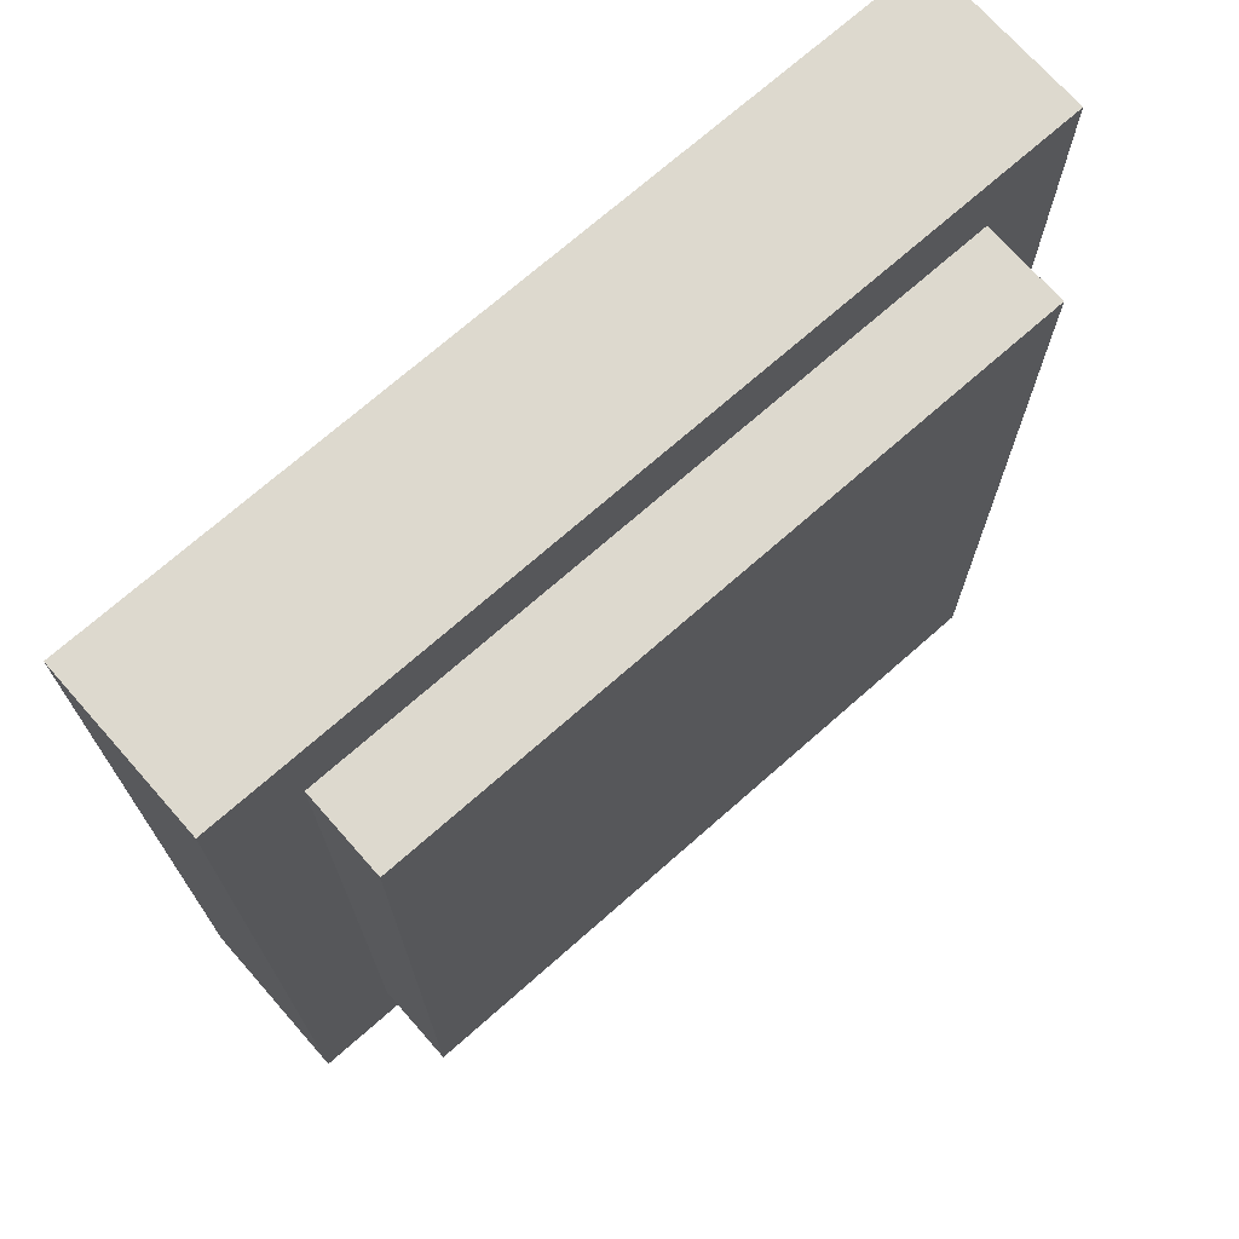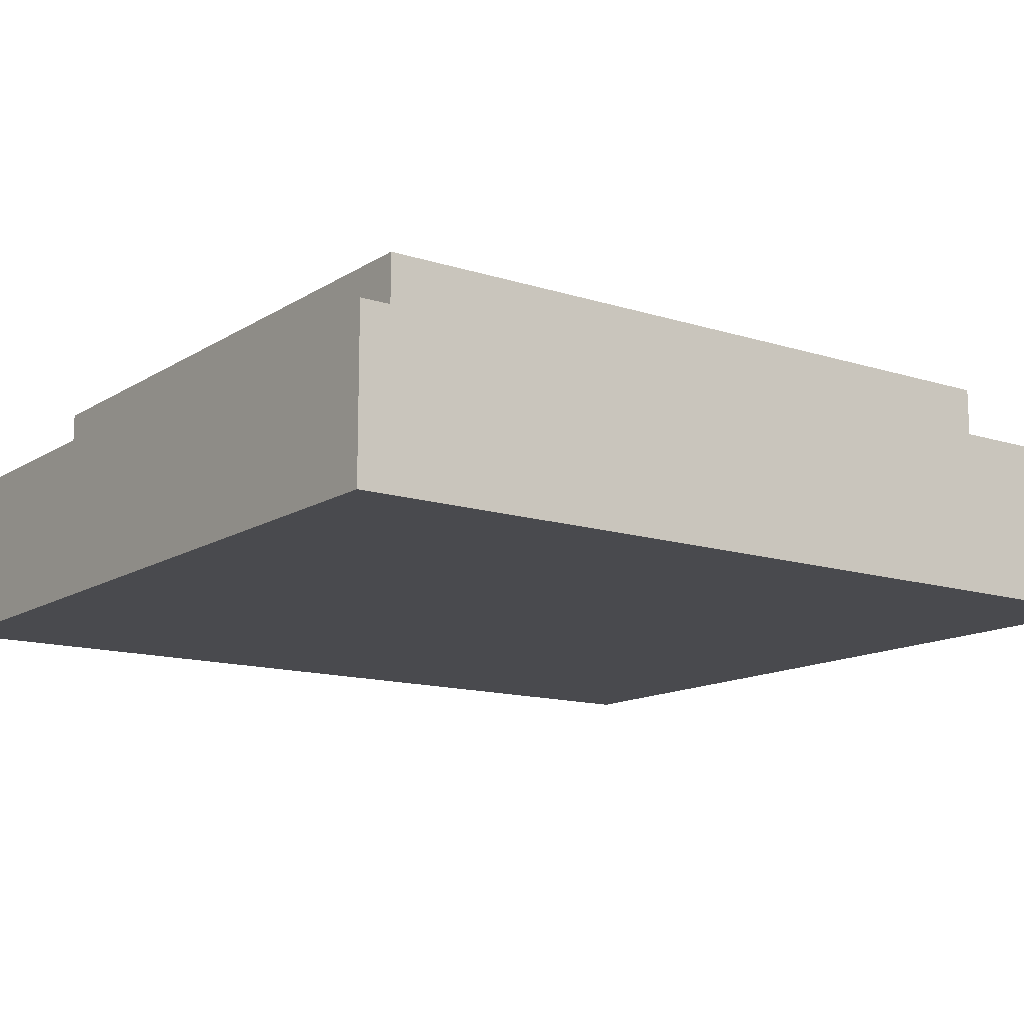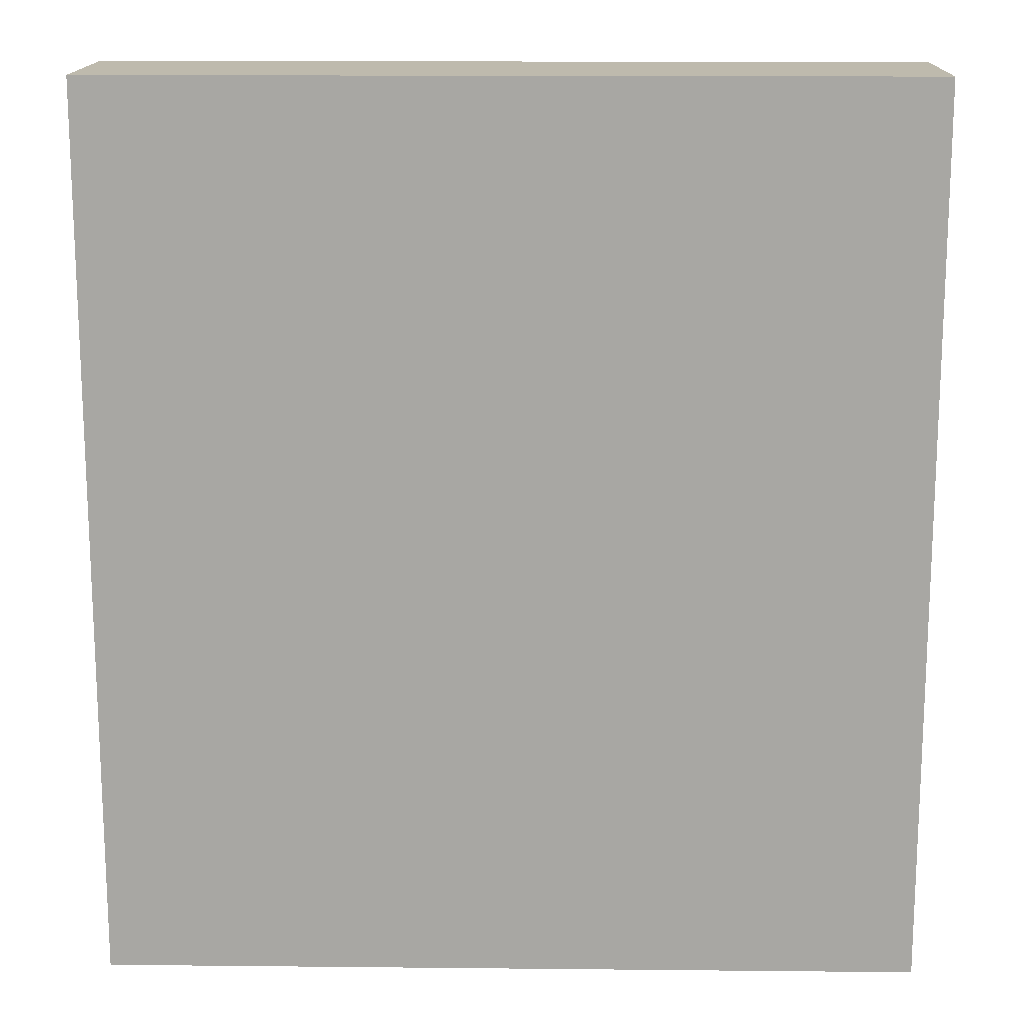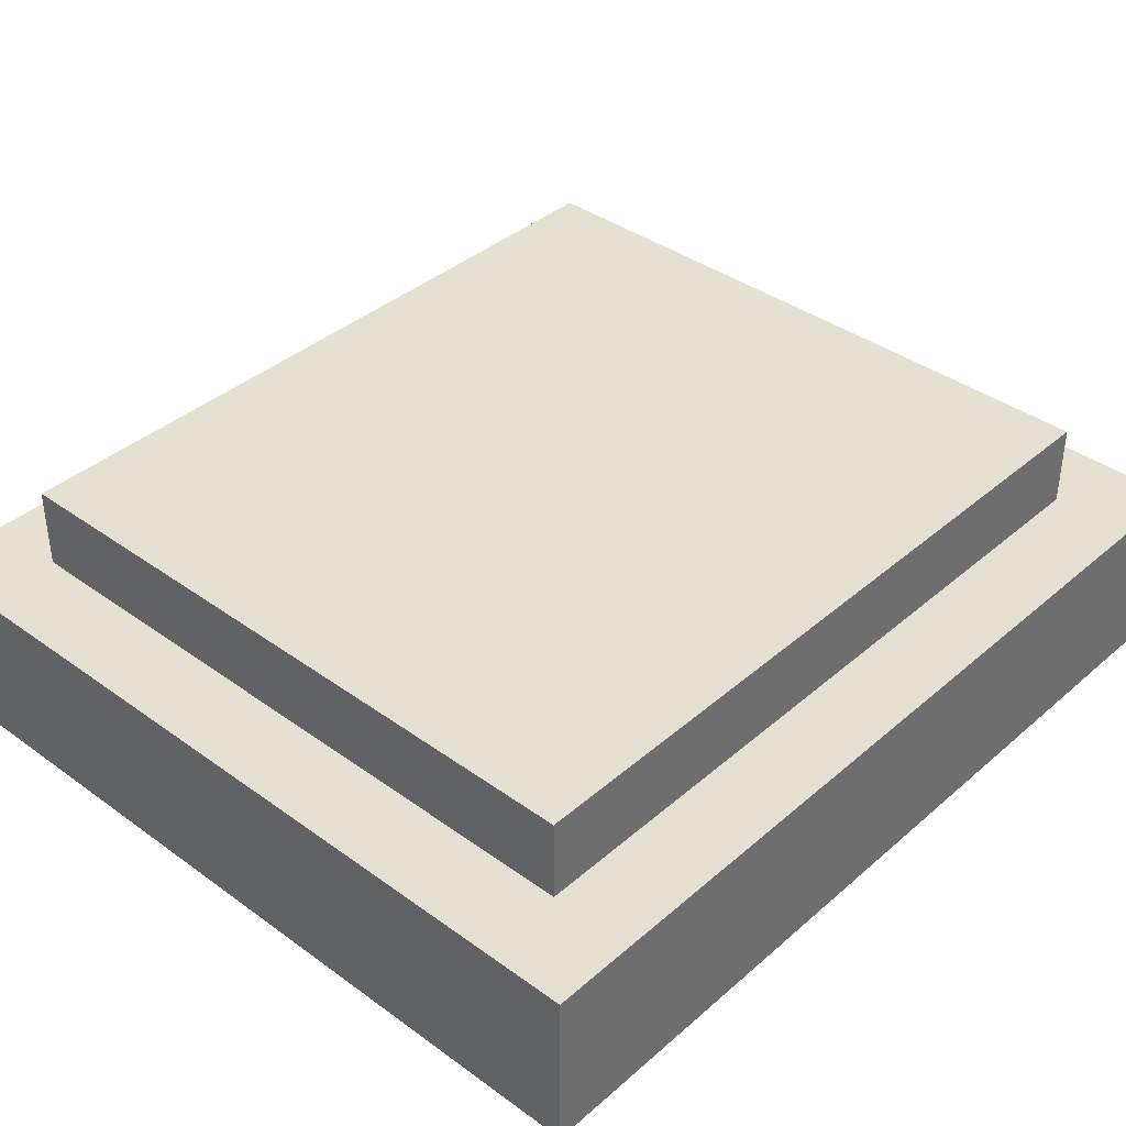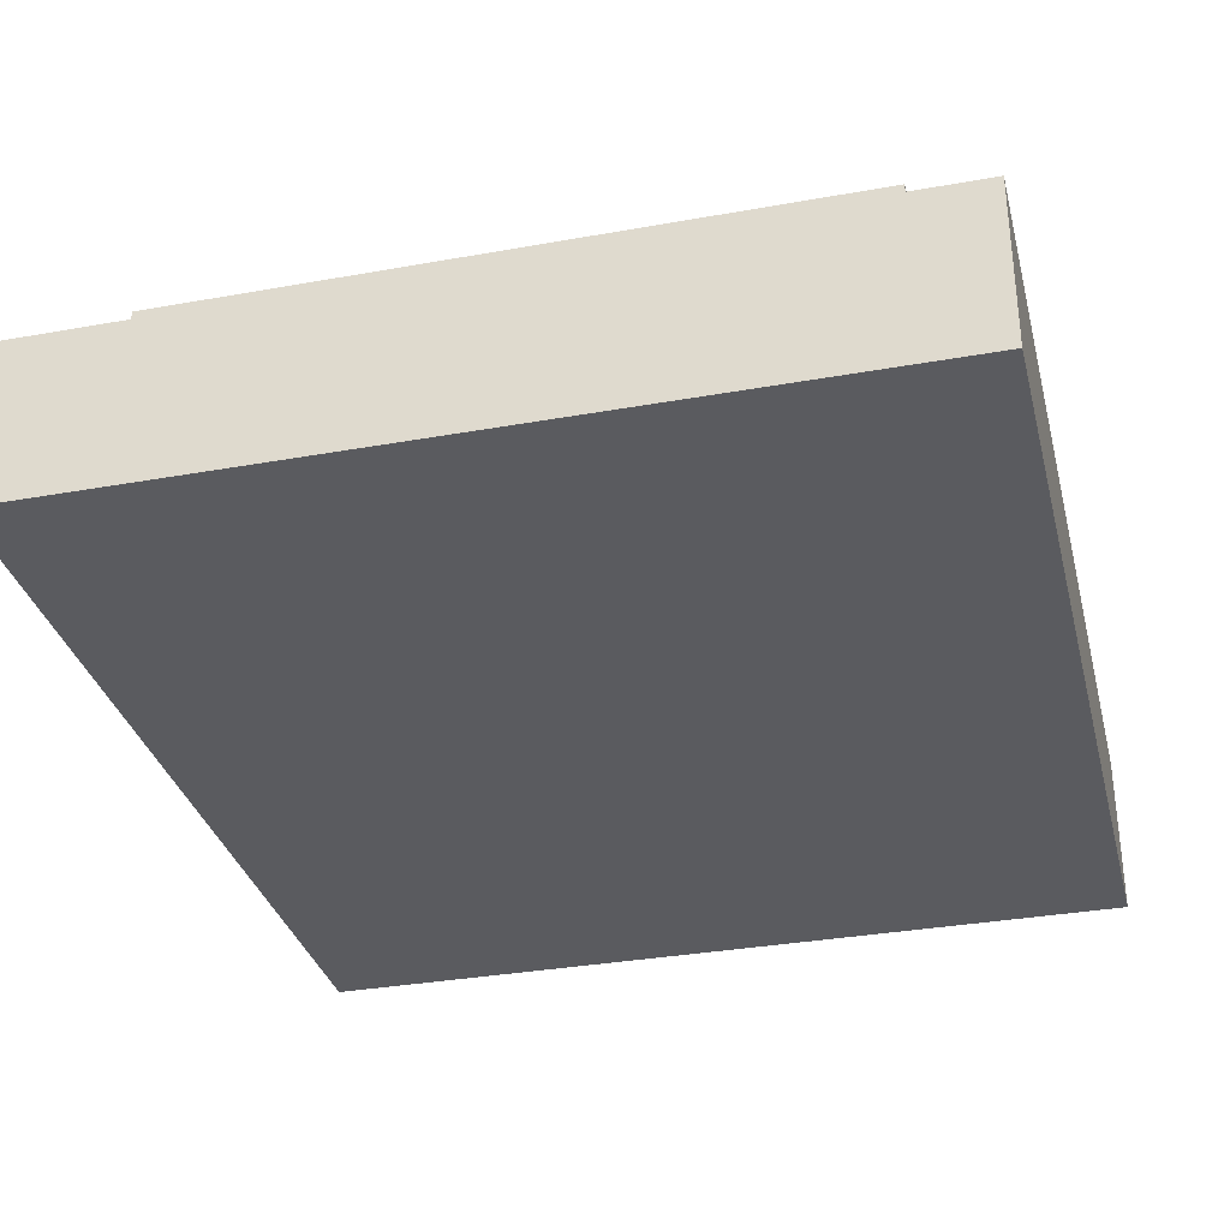
<metadata>
{"format":"obj","ext":"obj","renderer":"f3d","projection":"perspective","resolution":1024,"background":"white","views":[{"elev":71.7,"azim":138.6,"up":"+Z"},{"elev":-13.4,"azim":54.2,"up":"+Y"},{"elev":15.4,"azim":1.2,"up":"+Z"},{"elev":38.3,"azim":-137.5,"up":"+Y"},{"elev":-33.1,"azim":-166.1,"up":"+Y"}]}
</metadata>
<code>
o cube
v 0.25 0.1875 0.3125
v 0.25 0.1875 -0.25
v 0.25 0.125 0.3125
v 0.25 0.125 -0.25
v -0.25 0.1875 -0.25
v -0.25 0.1875 0.3125
v -0.25 0.125 -0.25
v -0.25 0.125 0.3125
f 1 3 2
f 3 4 2
f 5 7 6
f 7 8 6
f 5 6 2
f 6 1 2
f 8 7 3
f 7 4 3
f 6 8 1
f 8 3 1
f 2 4 5
f 4 7 5
o cube
v 0.3125 0.125 0.375
v 0.3125 0.125 -0.3125
v 0.3125 0 0.375
v 0.3125 0 -0.3125
v -0.3125 0.125 -0.3125
v -0.3125 0.125 0.375
v -0.3125 0 -0.3125
v -0.3125 0 0.375
f 9 11 10
f 11 12 10
f 13 15 14
f 15 16 14
f 13 14 10
f 14 9 10
f 16 15 11
f 15 12 11
f 14 16 9
f 16 11 9
f 10 12 13
f 12 15 13

</code>
